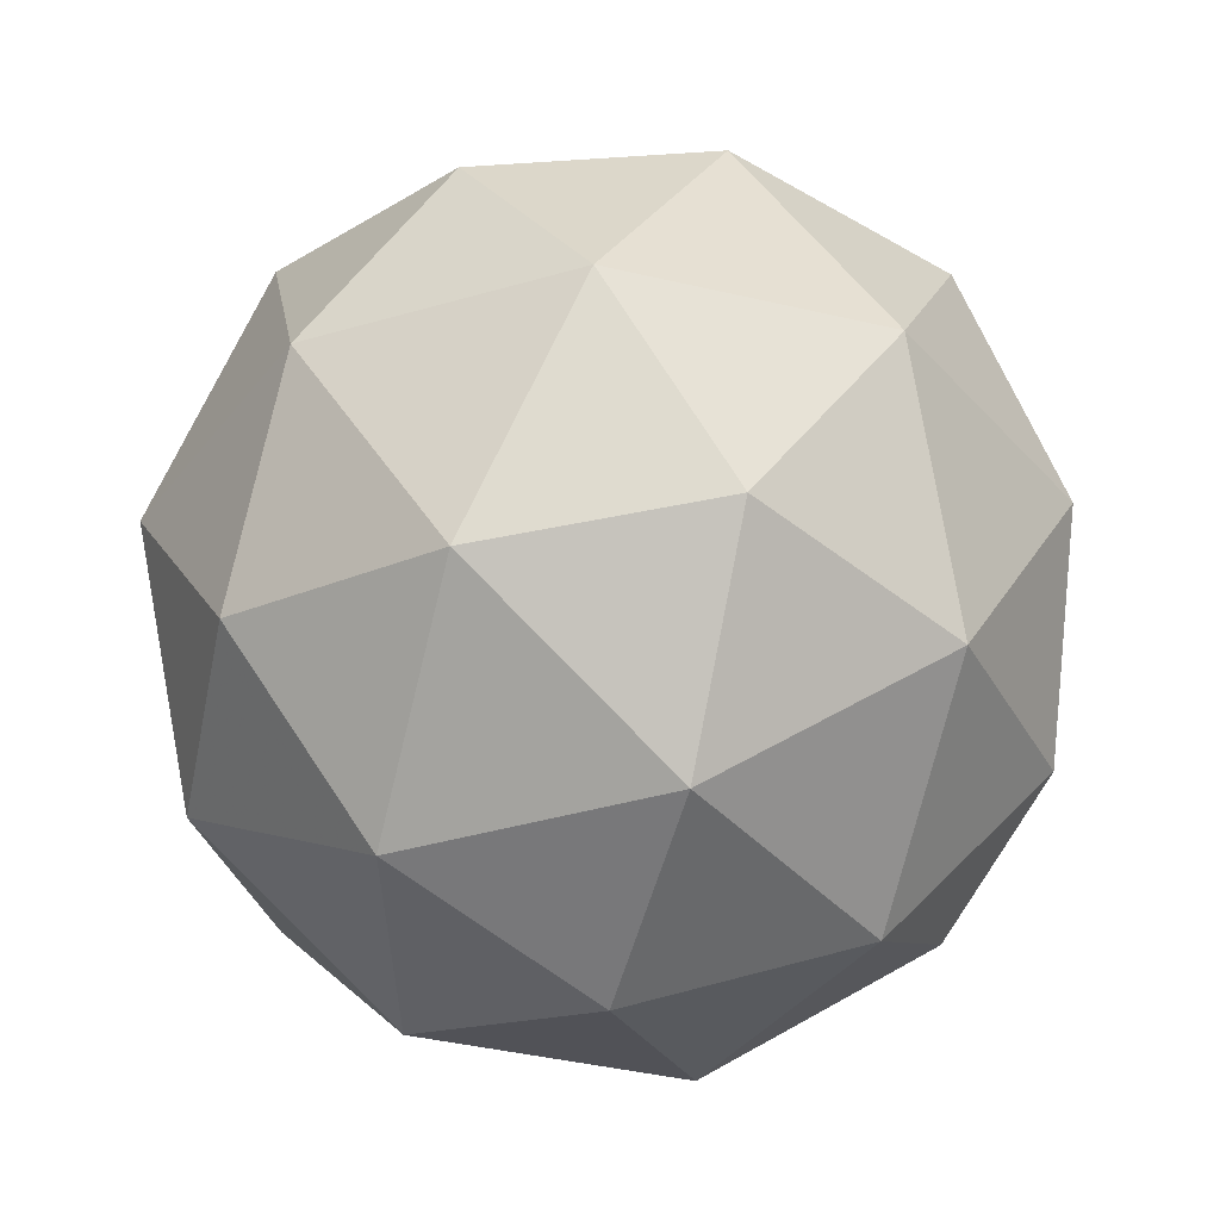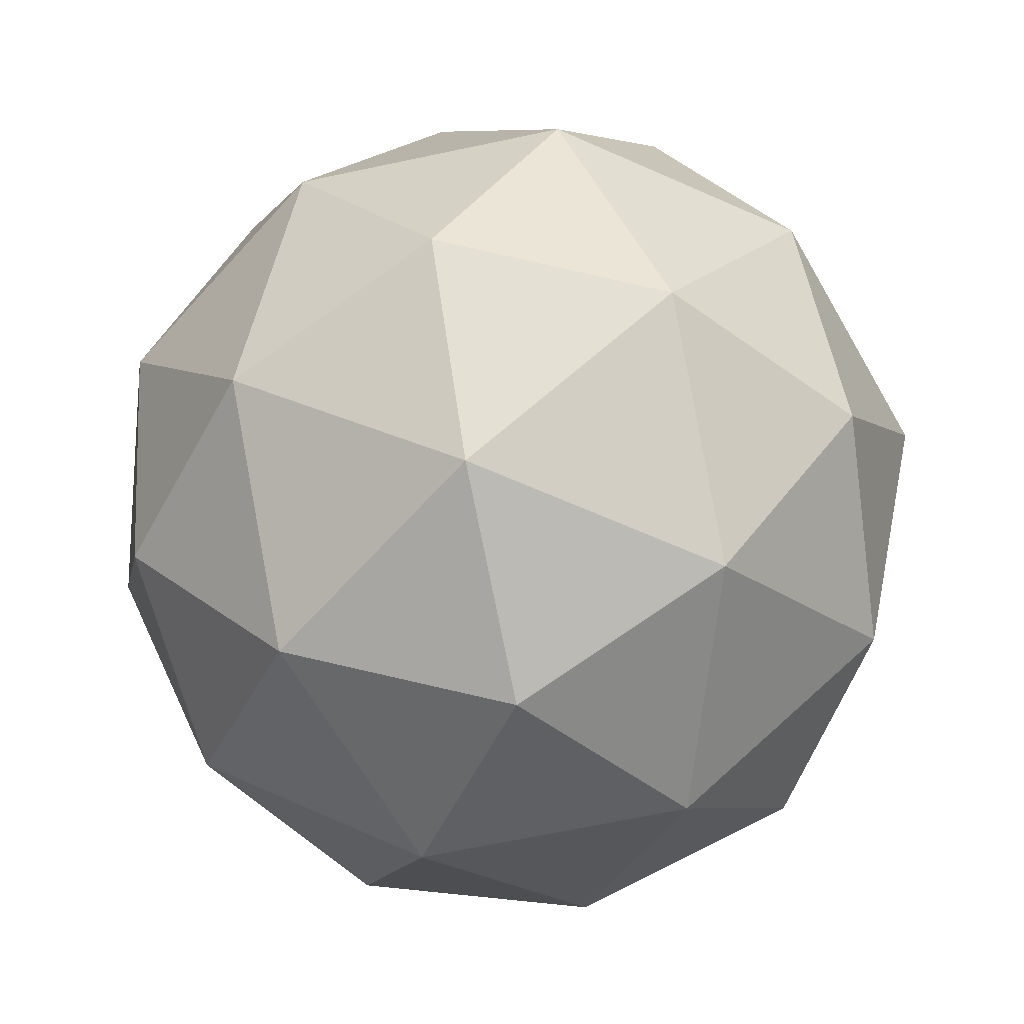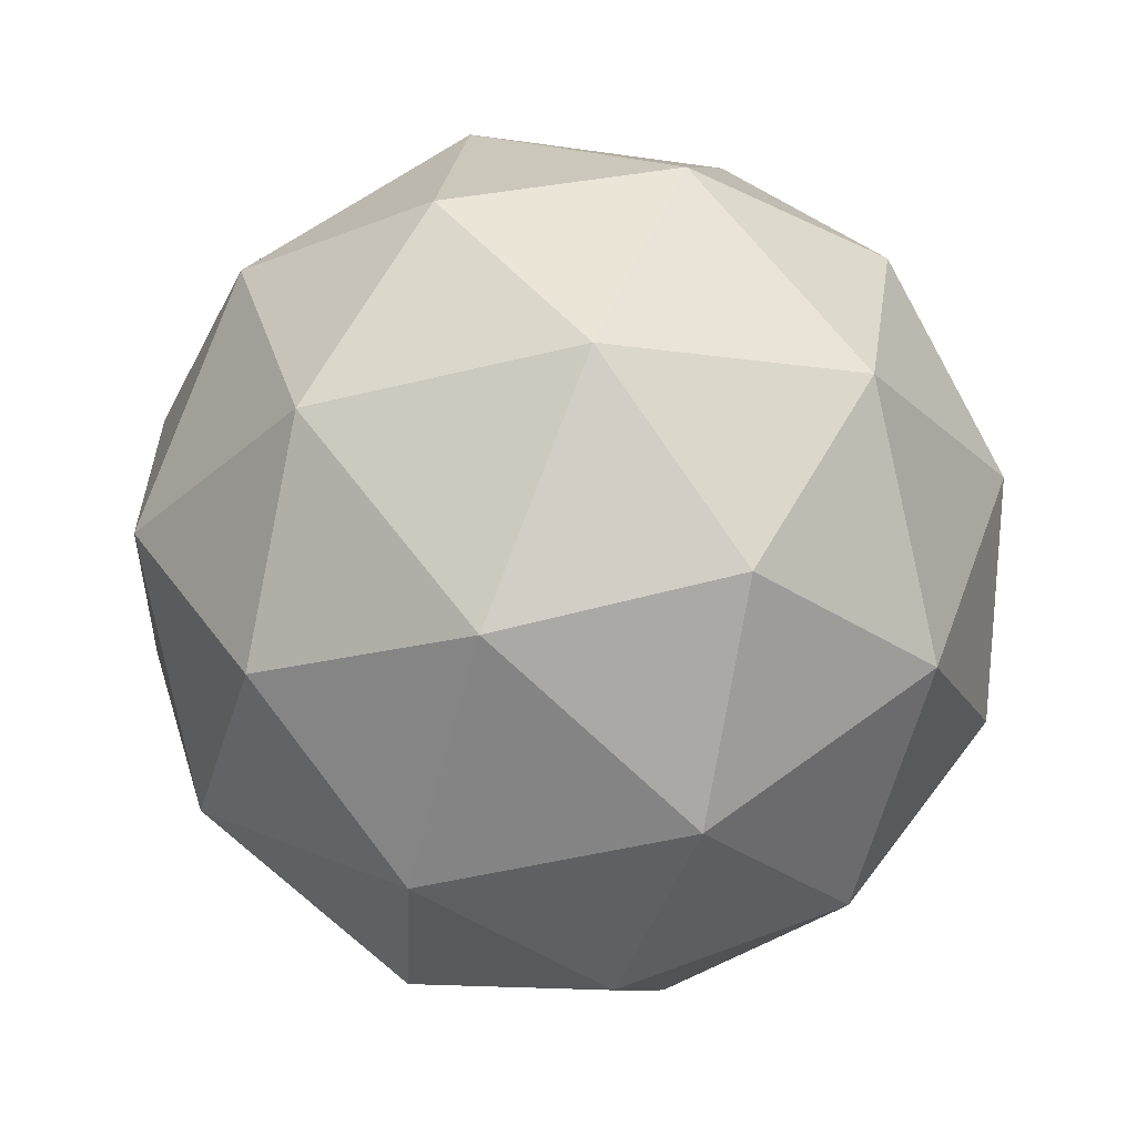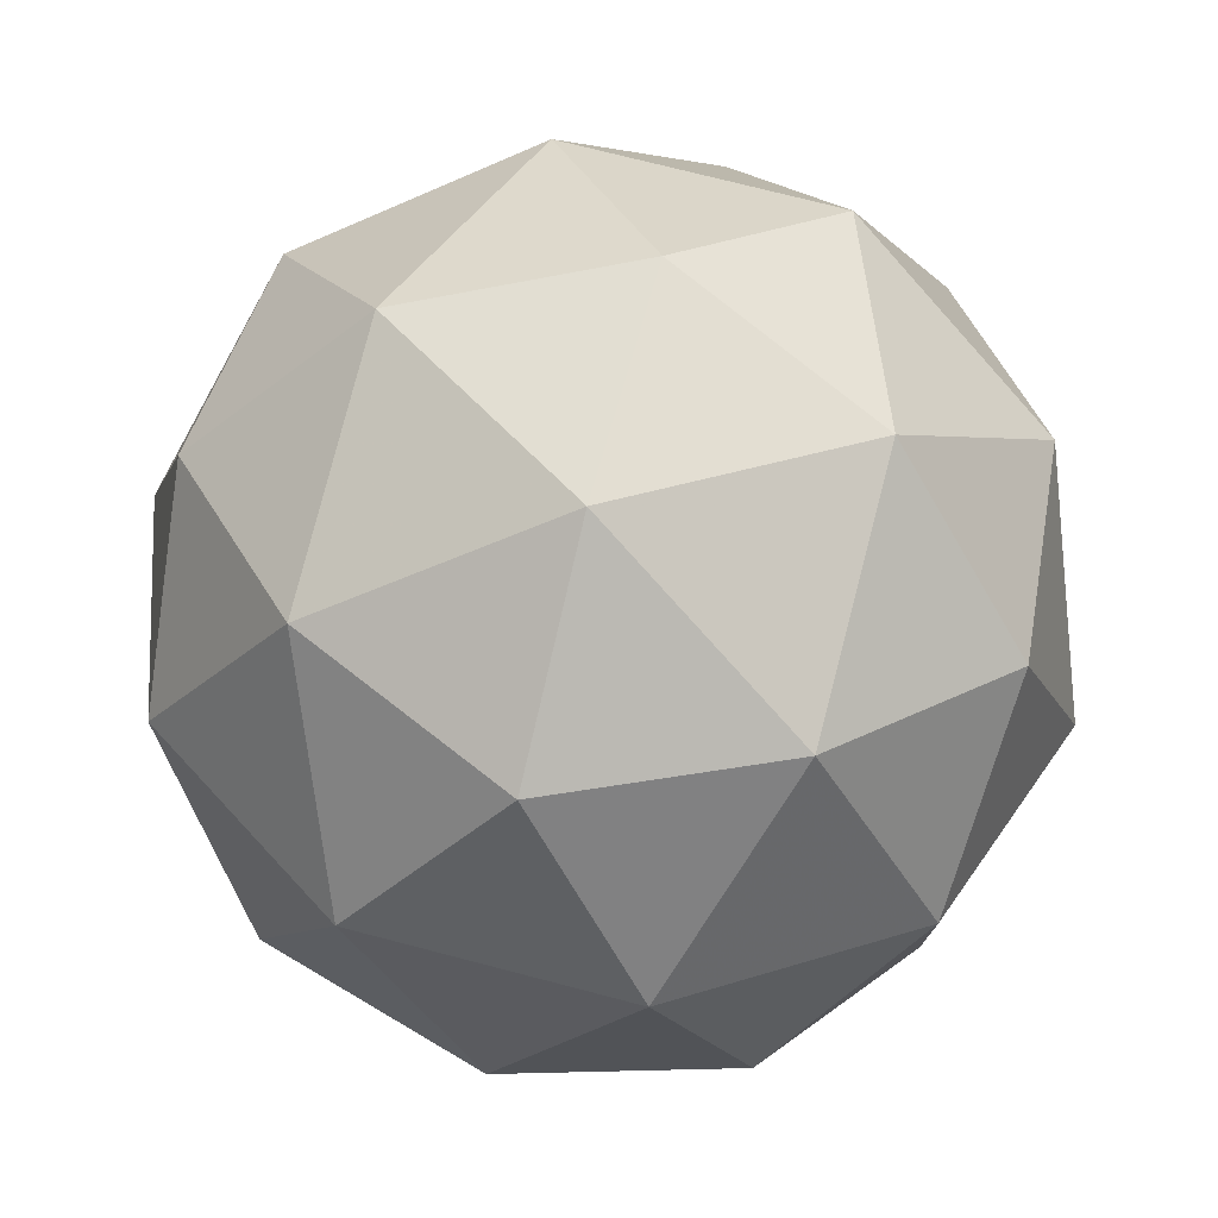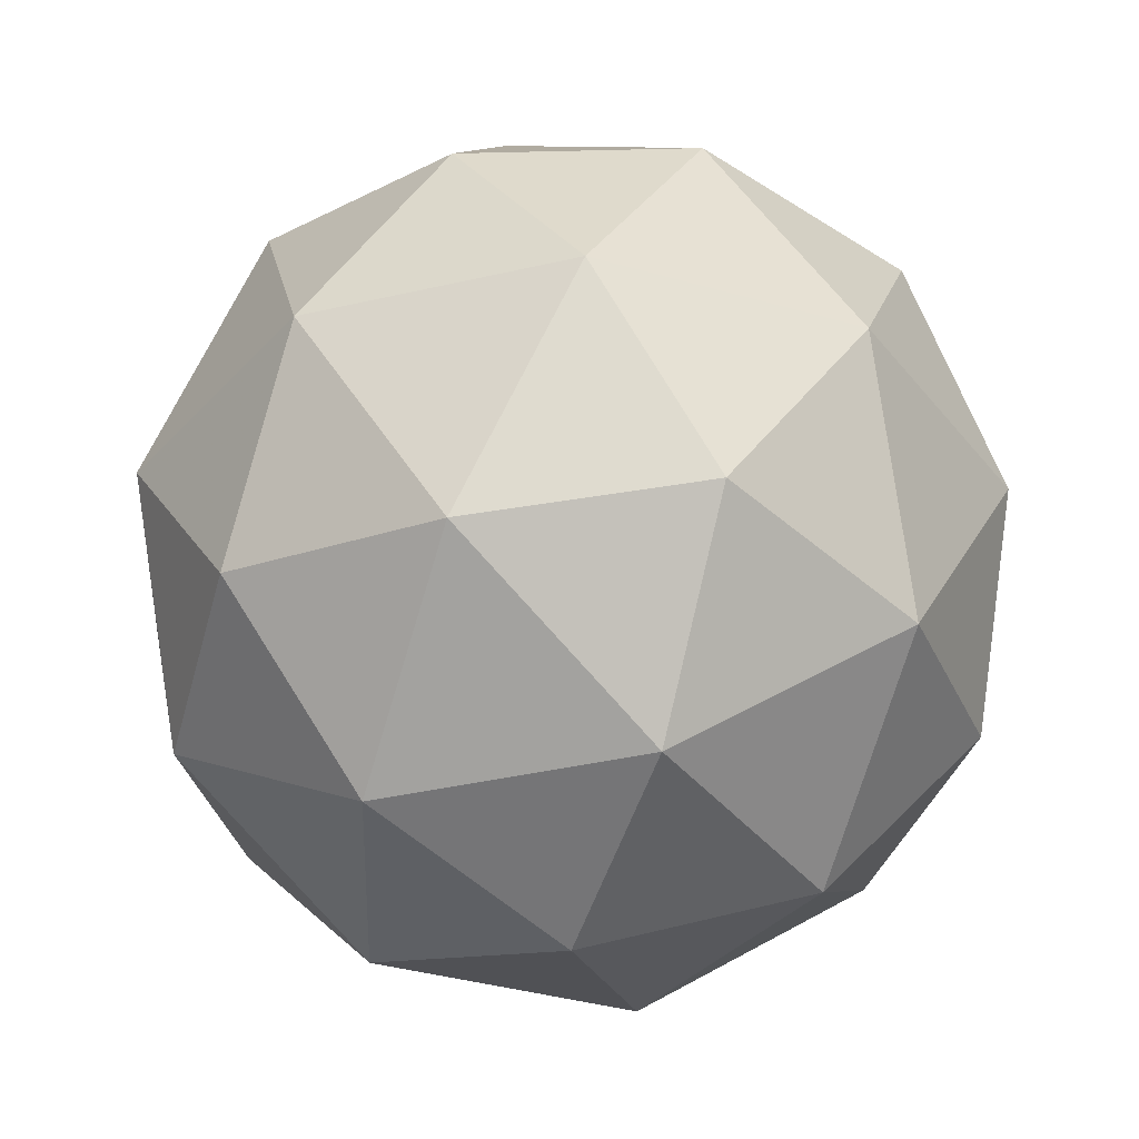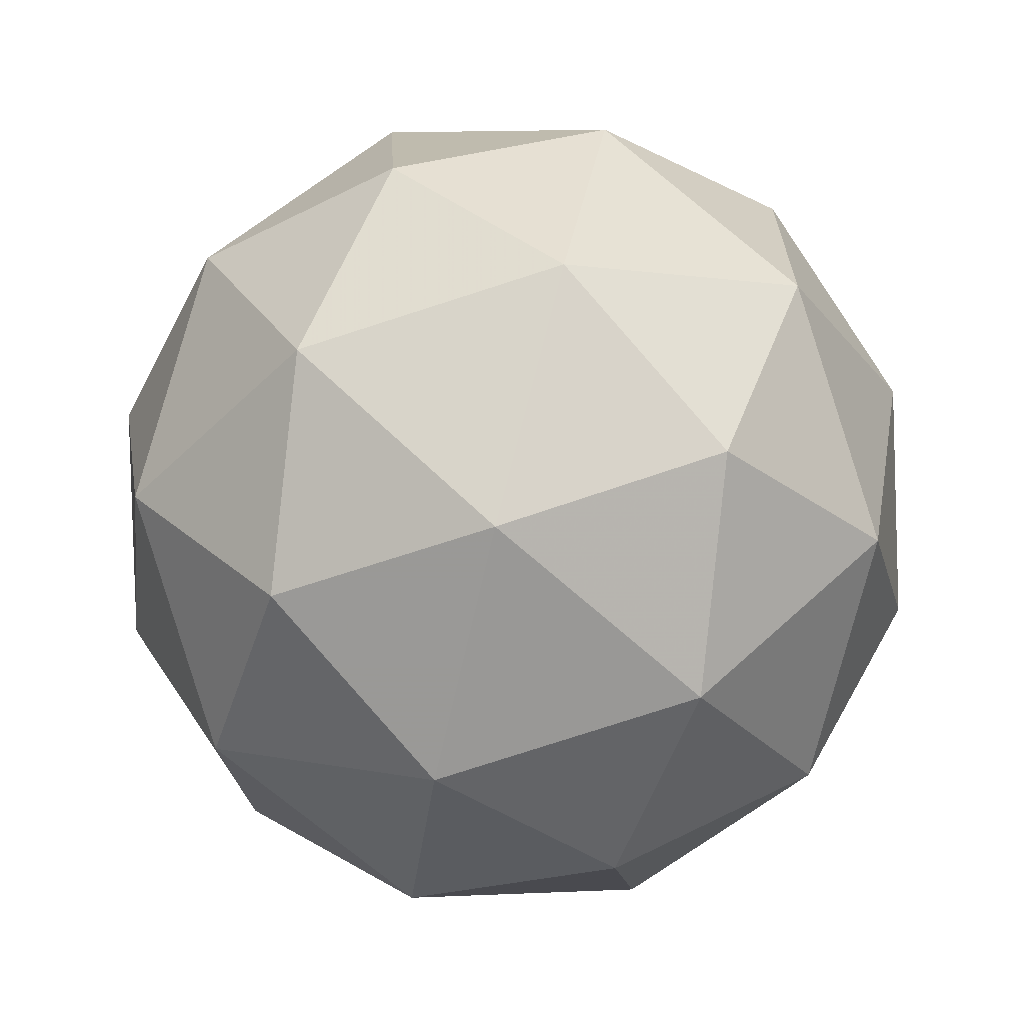
<metadata>
{"format":"obj","ext":"obj","renderer":"f3d","projection":"perspective","resolution":1024,"background":"white","views":[{"elev":69.3,"azim":-71.1,"up":"+Z"},{"elev":64.9,"azim":131.4,"up":"+Z"},{"elev":-41.6,"azim":10.4,"up":"+Z"},{"elev":38.5,"azim":120.5,"up":"+Y"},{"elev":31.8,"azim":108.7,"up":"+Z"},{"elev":38.3,"azim":94.2,"up":"+Z"}]}
</metadata>
<code>
v 26.24 -11.59 -33.97
v 26.26 -11.61 -34.05
v 26.2 -11.55 -34.03
v 26.15 -11.58 -33.97
v 26.19 -11.66 -33.94
v 26.26 -11.67 -33.99
v 26.19 -11.61 -34.1
v 26.13 -11.59 -34.05
v 26.12 -11.66 -33.99
v 26.18 -11.71 -34.01
v 26.23 -11.68 -34.07
v 26.15 -11.67 -34.07
v 26.22 -11.56 -34
v 26.26 -11.59 -34
v 26.24 -11.57 -34.04
v 26.27 -11.64 -34.02
v 26.26 -11.63 -33.97
v 26.2 -11.58 -33.96
v 26.17 -11.56 -34
v 26.22 -11.62 -33.94
v 26.17 -11.62 -33.94
v 26.23 -11.67 -33.96
v 26.26 -11.65 -34.06
v 26.25 -11.68 -34.03
v 26.2 -11.57 -34.07
v 26.24 -11.61 -34.08
v 26.13 -11.58 -34.01
v 26.16 -11.56 -34.04
v 26.15 -11.66 -33.96
v 26.13 -11.62 -33.97
v 26.22 -11.7 -33.99
v 26.18 -11.69 -33.97
v 26.22 -11.65 -34.09
v 26.16 -11.6 -34.08
v 26.11 -11.62 -34.02
v 26.14 -11.69 -34
v 26.21 -11.71 -34.04
v 26.17 -11.64 -34.09
v 26.19 -11.69 -34.08
v 26.13 -11.63 -34.07
v 26.12 -11.67 -34.03
v 26.16 -11.7 -34.04
f 1 14 13
f 2 14 16
f 1 13 18
f 1 18 20
f 1 20 17
f 2 16 23
f 3 15 25
f 4 19 27
f 5 21 29
f 6 22 31
f 2 23 26
f 3 25 28
f 4 27 30
f 5 29 32
f 6 31 24
f 7 33 38
f 8 34 40
f 9 35 41
f 10 36 42
f 11 37 39
f 39 42 12
f 39 37 42
f 37 10 42
f 42 41 12
f 42 36 41
f 36 9 41
f 41 40 12
f 41 35 40
f 35 8 40
f 40 38 12
f 40 34 38
f 34 7 38
f 38 39 12
f 38 33 39
f 33 11 39
f 24 37 11
f 24 31 37
f 31 10 37
f 32 36 10
f 32 29 36
f 29 9 36
f 30 35 9
f 30 27 35
f 27 8 35
f 28 34 8
f 28 25 34
f 25 7 34
f 26 33 7
f 26 23 33
f 23 11 33
f 31 32 10
f 31 22 32
f 22 5 32
f 29 30 9
f 29 21 30
f 21 4 30
f 27 28 8
f 27 19 28
f 19 3 28
f 25 26 7
f 25 15 26
f 15 2 26
f 23 24 11
f 23 16 24
f 16 6 24
f 17 22 6
f 17 20 22
f 20 5 22
f 20 21 5
f 20 18 21
f 18 4 21
f 18 19 4
f 18 13 19
f 13 3 19
f 16 17 6
f 16 14 17
f 14 1 17
f 13 15 3
f 13 14 15
f 14 2 15

</code>
